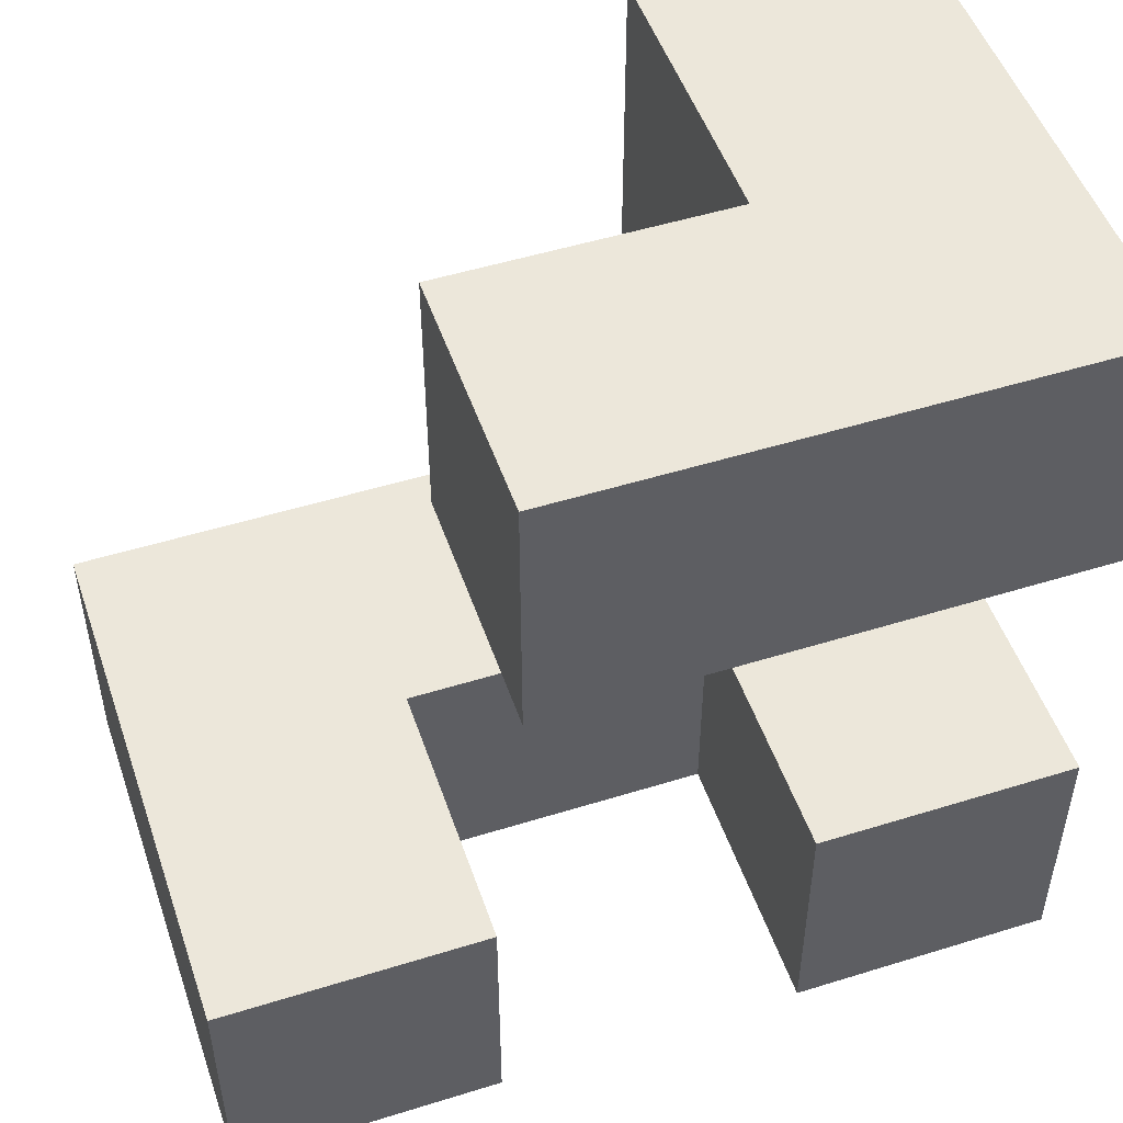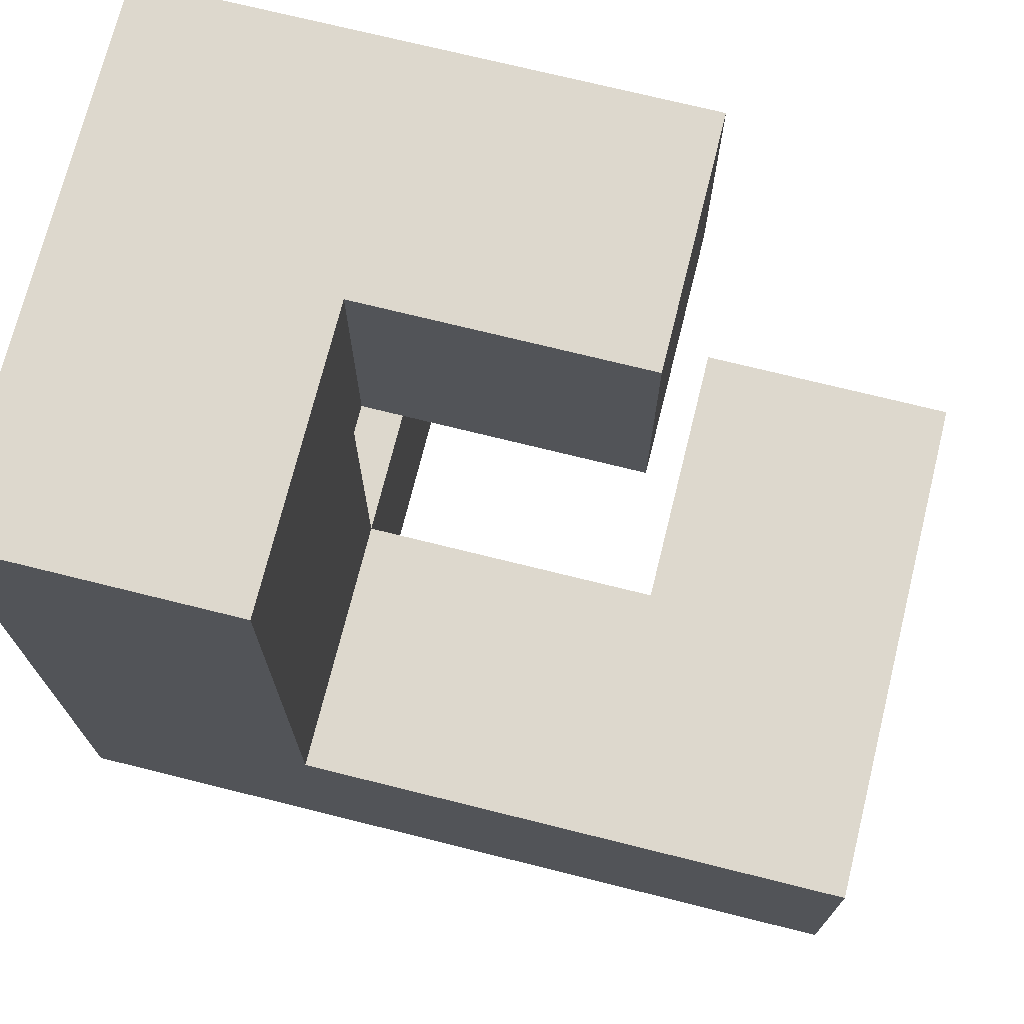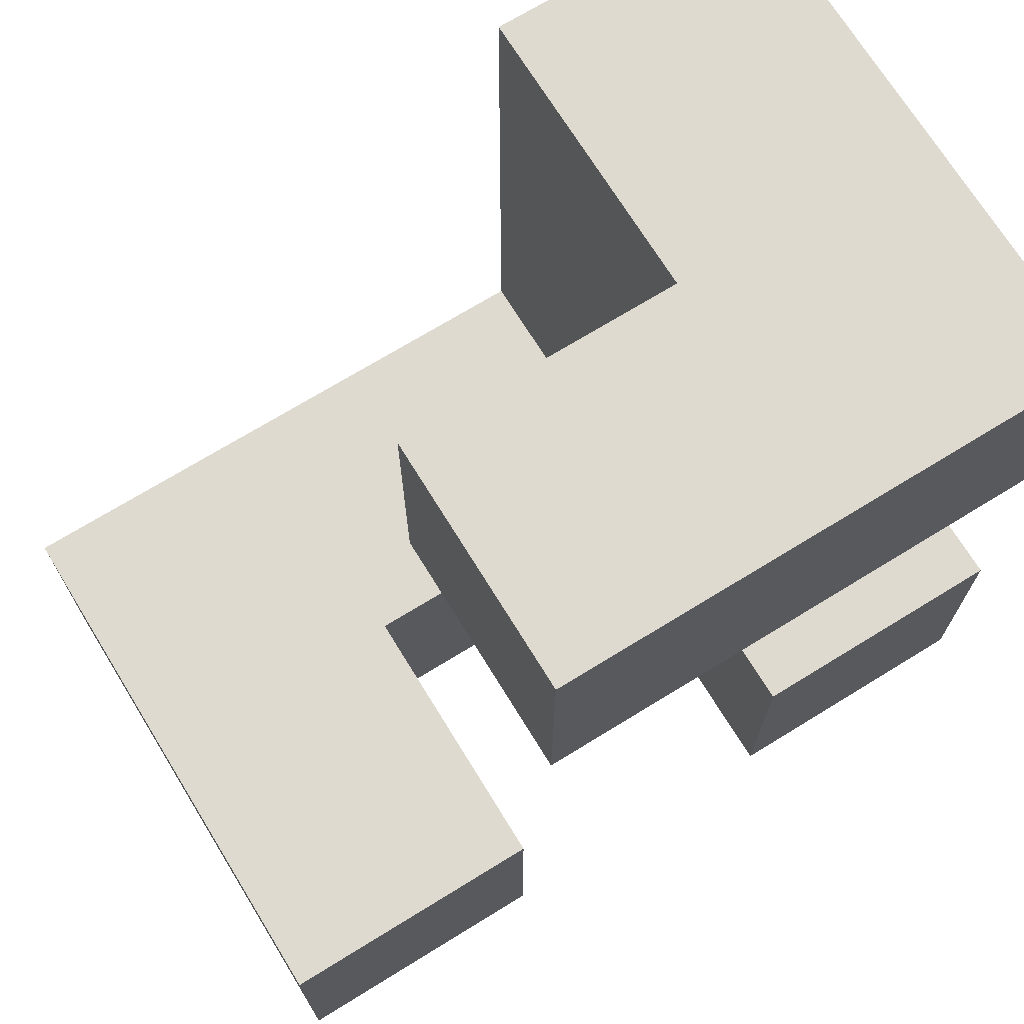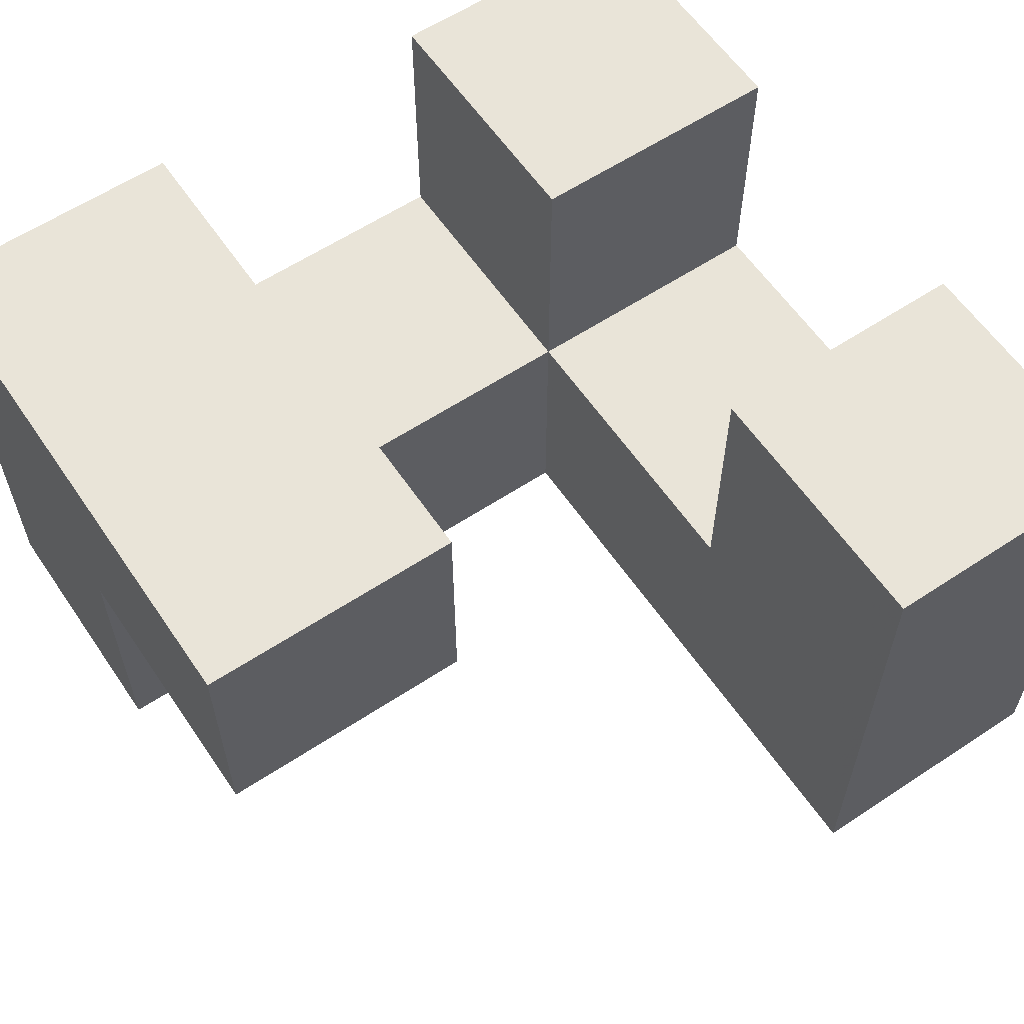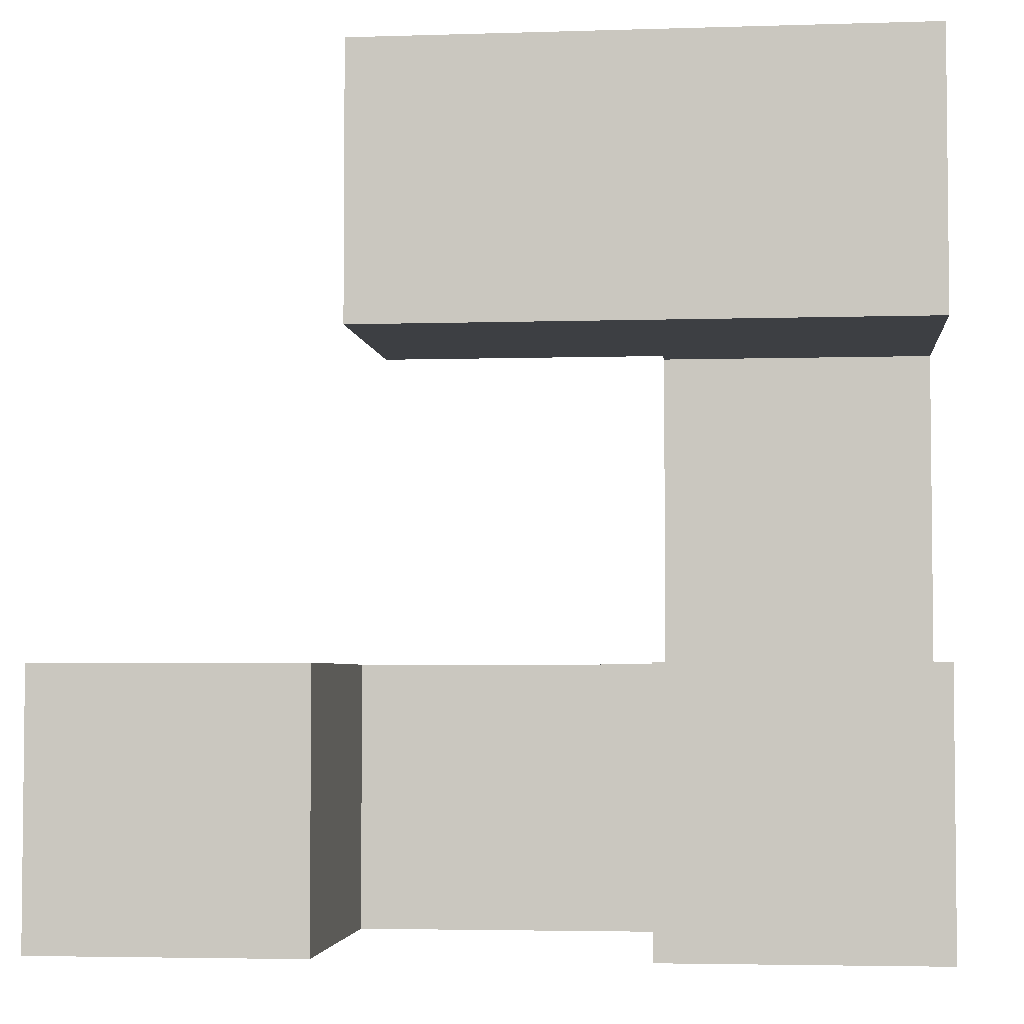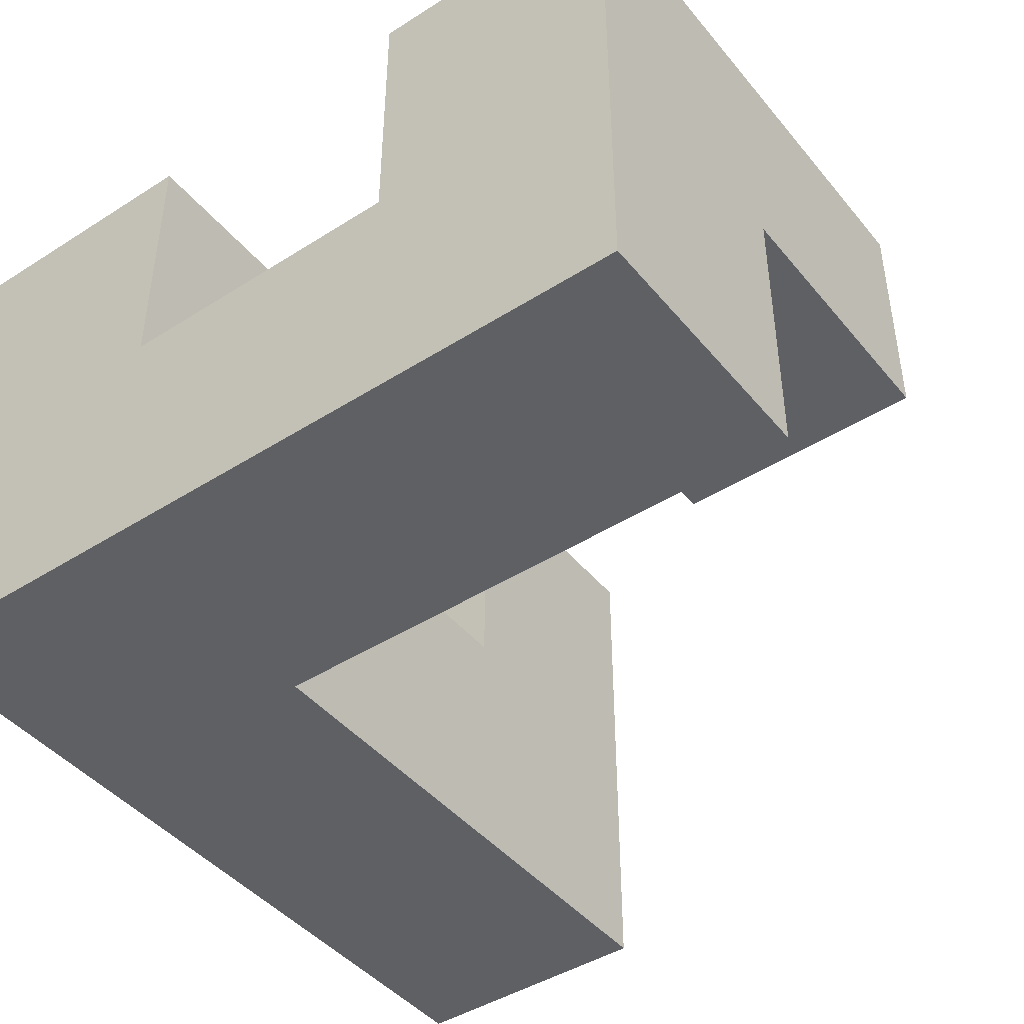
<metadata>
{"format":"obj","ext":"obj","renderer":"f3d","projection":"perspective","resolution":1024,"background":"white","views":[{"elev":50.5,"azim":161.2,"up":"+Z"},{"elev":72.3,"azim":14.0,"up":"+Z"},{"elev":70.9,"azim":148.4,"up":"+Z"},{"elev":60.0,"azim":55.9,"up":"+Y"},{"elev":-3.9,"azim":-174.0,"up":"+Z"},{"elev":-44.3,"azim":-53.4,"up":"+Y"}]}
</metadata>
<code>
v -1.15 0.85 -1.15
v -1.15 0.85 -1.145
v -1.15 0.855 -1.145
v -1.15 0.855 -1.15
v -1.15 0.945 -1.145
v -1.15 0.945 -1.15
v -1.15 0.95 -1.145
v -1.15 0.95 -1.15
v -1.15 0.85 -1.055
v -1.15 0.855 -1.055
v -1.15 0.945 -1.055
v -1.15 0.95 -1.055
v -1.15 0.85 -1.05
v -1.15 0.855 -1.05
v -1.15 0.945 -1.05
v -1.055 0.945 -1.15
v -1.055 0.95 -1.15
v -1.055 0.95 -1.145
v -1.055 0.945 -1.145
v -1.055 0.95 -1.055
v -1.055 0.945 -1.055
v -1.055 0.85 -1.055
v -1.055 0.855 -1.055
v -1.055 0.855 -1.05
v -1.055 0.85 -1.05
v -1.055 0.945 -1.05
v -1.145 0.85 -1.15
v -1.145 0.85 -1.145
v -1.145 0.85 -1.055
v -1.145 0.85 -1.05
v -1.055 0.85 -1.15
v -1.055 0.85 -1.145
v -1.05 0.85 -1.15
v -1.05 0.85 -1.145
v -1.05 0.85 -1.055
v -1.145 0.945 -1.05
v -1.145 0.945 -1.055
v -1.05 0.945 -1.145
v -1.05 0.945 -1.15
v -1.05 0.945 -1.055
v -1.145 0.855 -1.15
v -1.055 0.855 -1.15
v -1.05 0.855 -1.15
v -1.145 0.945 -1.15
v -1.145 0.95 -1.15
v -1.05 0.855 -1.055
v -1.145 0.95 -1.055
v -1.045 0.85 -1.15
v -1.045 0.85 -1.145
v -1.045 0.85 -1.055
v -0.955 0.85 -1.15
v -0.955 0.85 -1.145
v -0.955 0.85 -1.055
v -0.95 0.85 -1.15
v -0.95 0.85 -1.145
v -0.95 0.85 -1.055
v -1.045 0.945 -1.145
v -1.045 0.945 -1.15
v -1.045 0.945 -1.055
v -0.955 0.945 -1.145
v -0.955 0.945 -1.15
v -0.955 0.945 -1.055
v -0.95 0.945 -1.145
v -0.95 0.945 -1.15
v -0.95 0.945 -1.055
v -1.045 0.855 -1.15
v -0.955 0.855 -1.15
v -0.95 0.855 -1.15
v -1.045 0.855 -1.055
v -0.955 0.855 -1.055
v -0.95 0.855 -1.055
v -0.945 0.945 -1.15
v -0.945 0.945 -1.145
v -0.945 0.95 -1.145
v -0.945 0.95 -1.15
v -0.945 0.945 -1.055
v -0.945 0.95 -1.055
v -0.85 0.85 -1.15
v -0.85 0.855 -1.15
v -0.85 0.855 -1.145
v -0.85 0.85 -1.145
v -0.85 0.945 -1.15
v -0.85 0.945 -1.145
v -0.85 0.95 -1.15
v -0.85 0.95 -1.145
v -0.85 0.855 -1.055
v -0.85 0.85 -1.055
v -0.85 0.945 -1.055
v -0.85 0.95 -1.055
v -0.945 0.85 -1.15
v -0.945 0.85 -1.145
v -0.945 0.85 -1.055
v -0.855 0.85 -1.15
v -0.855 0.85 -1.145
v -0.855 0.85 -1.055
v -0.945 0.855 -1.15
v -0.855 0.855 -1.15
v -0.855 0.945 -1.15
v -0.855 0.95 -1.15
v -0.945 0.855 -1.055
v -0.855 0.855 -1.055
v -0.855 0.945 -1.055
v -0.855 0.95 -1.055
v -1.15 0.955 -1.145
v -1.15 0.955 -1.15
v -1.15 1.045 -1.145
v -1.15 1.045 -1.15
v -1.15 0.955 -1.055
v -1.15 1.045 -1.055
v -1.055 0.955 -1.15
v -1.055 0.955 -1.145
v -1.055 1.045 -1.15
v -1.055 1.045 -1.145
v -1.055 0.955 -1.055
v -1.055 1.045 -1.055
v -1.145 1.045 -1.145
v -1.145 1.045 -1.15
v -1.145 1.045 -1.055
v -1.145 0.955 -1.15
v -1.145 0.955 -1.055
v -0.945 0.955 -1.145
v -0.945 0.955 -1.15
v -0.945 1.045 -1.145
v -0.945 1.045 -1.15
v -0.945 0.955 -1.055
v -0.945 1.045 -1.055
v -0.85 0.955 -1.15
v -0.85 0.955 -1.145
v -0.85 1.045 -1.15
v -0.85 1.045 -1.145
v -0.85 0.955 -1.055
v -0.85 1.045 -1.055
v -0.855 1.045 -1.145
v -0.855 1.045 -1.15
v -0.855 1.045 -1.055
v -0.855 0.955 -1.15
v -0.855 0.955 -1.055
v -1.15 0.85 -1.045
v -1.15 0.855 -1.045
v -1.15 0.945 -1.045
v -1.15 0.85 -0.955
v -1.15 0.855 -0.955
v -1.15 0.945 -0.955
v -1.15 0.85 -0.95
v -1.15 0.855 -0.95
v -1.15 0.945 -0.95
v -1.055 0.855 -1.045
v -1.055 0.85 -1.045
v -1.055 0.945 -1.045
v -1.055 0.855 -0.955
v -1.055 0.85 -0.955
v -1.055 0.945 -0.955
v -1.055 0.855 -0.95
v -1.055 0.85 -0.95
v -1.055 0.945 -0.95
v -1.145 0.85 -1.045
v -1.145 0.85 -0.955
v -1.145 0.85 -0.95
v -1.145 0.945 -1.045
v -1.145 0.945 -0.955
v -1.145 0.945 -0.95
v -1.15 0.85 -0.945
v -1.15 0.855 -0.945
v -1.15 0.945 -0.945
v -1.15 0.85 -0.855
v -1.15 0.855 -0.855
v -1.15 0.945 -0.855
v -1.15 0.95 -0.855
v -1.15 0.95 -0.945
v -1.15 0.85 -0.85
v -1.15 0.855 -0.85
v -1.15 0.945 -0.85
v -1.15 0.95 -0.85
v -1.055 0.855 -0.945
v -1.055 0.85 -0.945
v -1.055 0.945 -0.945
v -1.055 0.855 -0.855
v -1.055 0.85 -0.855
v -1.055 0.945 -0.855
v -1.055 0.95 -0.945
v -1.055 0.95 -0.855
v -1.055 0.855 -0.85
v -1.055 0.85 -0.85
v -1.055 0.945 -0.85
v -1.055 0.95 -0.85
v -1.145 0.85 -0.945
v -1.145 0.85 -0.855
v -1.145 0.85 -0.85
v -1.145 0.945 -0.945
v -1.145 0.95 -0.945
v -1.145 0.855 -0.85
v -1.145 0.945 -0.85
v -1.145 0.95 -0.85
v -1.15 0.955 -0.855
v -1.15 0.955 -0.945
v -1.15 1.045 -0.855
v -1.15 1.045 -0.945
v -1.15 0.955 -0.85
v -1.15 1.045 -0.85
v -1.055 0.955 -0.945
v -1.055 0.955 -0.855
v -1.055 0.955 -0.85
v -1.05 0.955 -0.945
v -1.05 0.955 -0.855
v -1.05 0.955 -0.85
v -1.145 1.045 -0.855
v -1.145 1.045 -0.945
v -1.145 1.045 -0.85
v -1.055 1.045 -0.855
v -1.055 1.045 -0.945
v -1.055 1.045 -0.85
v -1.05 1.045 -0.855
v -1.05 1.045 -0.945
v -1.05 1.045 -0.85
v -1.145 0.955 -0.945
v -1.145 0.955 -0.85
v -0.955 0.955 -0.945
v -0.955 1.045 -0.945
v -0.955 1.045 -0.855
v -0.955 0.955 -0.855
v -0.955 1.045 -0.85
v -0.955 0.955 -0.85
v -1.045 0.955 -0.945
v -1.045 0.955 -0.855
v -1.045 0.955 -0.85
v -1.045 1.045 -0.855
v -1.045 1.045 -0.945
v -1.045 1.045 -0.85
f 1 2 3 4
f 4 3 5 6
f 6 5 7 8
f 2 9 10 3
f 3 10 11 5
f 5 11 12 7
f 9 13 14 10
f 10 14 15 11
f 16 17 18 19
f 19 18 20 21
f 22 23 24 25
f 23 21 26 24
f 1 27 28 2
f 2 28 29 9
f 9 29 30 13
f 27 31 32 28
f 28 32 22 29
f 29 22 25 30
f 31 33 34 32
f 32 34 35 22
f 11 15 36 37
f 37 36 26 21
f 16 19 38 39
f 19 21 40 38
f 1 4 41 27
f 27 41 42 31
f 31 42 43 33
f 4 6 44 41
f 41 44 16 42
f 42 16 39 43
f 6 8 45 44
f 44 45 17 16
f 22 35 46 23
f 23 46 40 21
f 11 37 47 12
f 37 21 20 47
f 33 48 49 34
f 34 49 50 35
f 48 51 52 49
f 49 52 53 50
f 51 54 55 52
f 52 55 56 53
f 39 38 57 58
f 38 40 59 57
f 58 57 60 61
f 57 59 62 60
f 61 60 63 64
f 60 62 65 63
f 33 43 66 48
f 48 66 67 51
f 51 67 68 54
f 43 39 58 66
f 66 58 61 67
f 67 61 64 68
f 35 50 69 46
f 50 53 70 69
f 53 56 71 70
f 46 69 59 40
f 69 70 62 59
f 70 71 65 62
f 72 73 74 75
f 73 76 77 74
f 78 79 80 81
f 79 82 83 80
f 82 84 85 83
f 81 80 86 87
f 80 83 88 86
f 83 85 89 88
f 54 90 91 55
f 55 91 92 56
f 90 93 94 91
f 91 94 95 92
f 93 78 81 94
f 94 81 87 95
f 64 63 73 72
f 63 65 76 73
f 54 68 96 90
f 90 96 97 93
f 93 97 79 78
f 68 64 72 96
f 96 72 98 97
f 97 98 82 79
f 72 75 99 98
f 98 99 84 82
f 56 92 100 71
f 92 95 101 100
f 95 87 86 101
f 71 100 76 65
f 100 101 102 76
f 101 86 88 102
f 76 102 103 77
f 102 88 89 103
f 8 7 104 105
f 105 104 106 107
f 7 12 108 104
f 104 108 109 106
f 17 110 111 18
f 110 112 113 111
f 18 111 114 20
f 111 113 115 114
f 107 106 116 117
f 106 109 118 116
f 117 116 113 112
f 116 118 115 113
f 8 105 119 45
f 45 119 110 17
f 105 107 117 119
f 119 117 112 110
f 12 47 120 108
f 47 20 114 120
f 108 120 118 109
f 120 114 115 118
f 75 74 121 122
f 122 121 123 124
f 74 77 125 121
f 121 125 126 123
f 84 127 128 85
f 127 129 130 128
f 85 128 131 89
f 128 130 132 131
f 124 123 133 134
f 123 126 135 133
f 134 133 130 129
f 133 135 132 130
f 75 122 136 99
f 99 136 127 84
f 122 124 134 136
f 136 134 129 127
f 77 103 137 125
f 103 89 131 137
f 125 137 135 126
f 137 131 132 135
f 13 138 139 14
f 14 139 140 15
f 138 141 142 139
f 139 142 143 140
f 141 144 145 142
f 142 145 146 143
f 25 24 147 148
f 24 26 149 147
f 148 147 150 151
f 147 149 152 150
f 151 150 153 154
f 150 152 155 153
f 13 30 156 138
f 138 156 157 141
f 141 157 158 144
f 30 25 148 156
f 156 148 151 157
f 157 151 154 158
f 15 140 159 36
f 140 143 160 159
f 143 146 161 160
f 36 159 149 26
f 159 160 152 149
f 160 161 155 152
f 144 162 163 145
f 145 163 164 146
f 162 165 166 163
f 163 166 167 164
f 164 167 168 169
f 165 170 171 166
f 166 171 172 167
f 167 172 173 168
f 154 153 174 175
f 153 155 176 174
f 175 174 177 178
f 174 176 179 177
f 176 180 181 179
f 178 177 182 183
f 177 179 184 182
f 179 181 185 184
f 144 158 186 162
f 162 186 187 165
f 165 187 188 170
f 158 154 175 186
f 186 175 178 187
f 187 178 183 188
f 146 164 189 161
f 161 189 176 155
f 164 169 190 189
f 189 190 180 176
f 170 188 191 171
f 188 183 182 191
f 171 191 192 172
f 191 182 184 192
f 172 192 193 173
f 192 184 185 193
f 169 168 194 195
f 195 194 196 197
f 168 173 198 194
f 194 198 199 196
f 180 200 201 181
f 181 201 202 185
f 200 203 204 201
f 201 204 205 202
f 197 196 206 207
f 196 199 208 206
f 207 206 209 210
f 206 208 211 209
f 210 209 212 213
f 209 211 214 212
f 169 195 215 190
f 190 215 200 180
f 195 197 207 215
f 215 207 210 200
f 200 210 213 203
f 173 193 216 198
f 193 185 202 216
f 198 216 208 199
f 216 202 211 208
f 202 205 214 211
f 217 218 219 220
f 220 219 221 222
f 203 223 224 204
f 204 224 225 205
f 223 217 220 224
f 224 220 222 225
f 213 212 226 227
f 212 214 228 226
f 227 226 219 218
f 226 228 221 219
f 203 213 227 223
f 223 227 218 217
f 205 225 228 214
f 225 222 221 228

</code>
